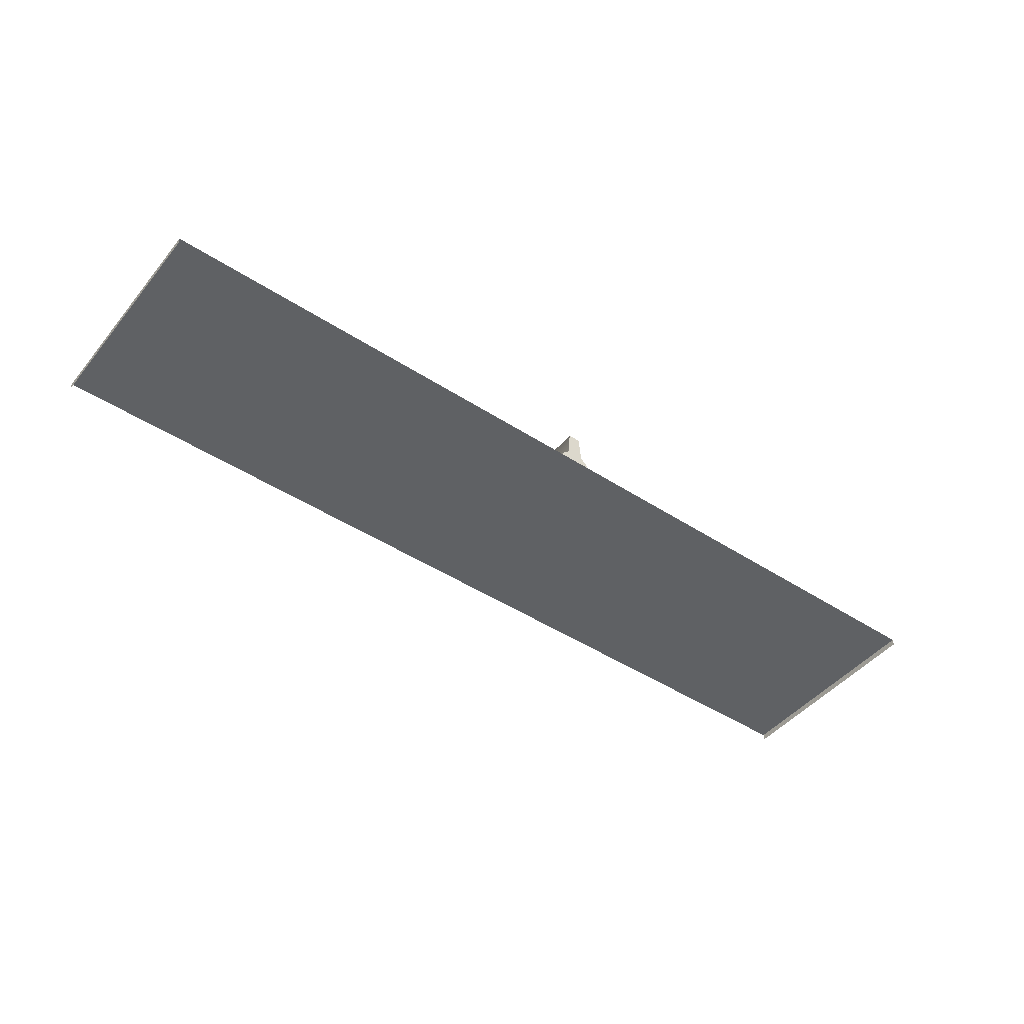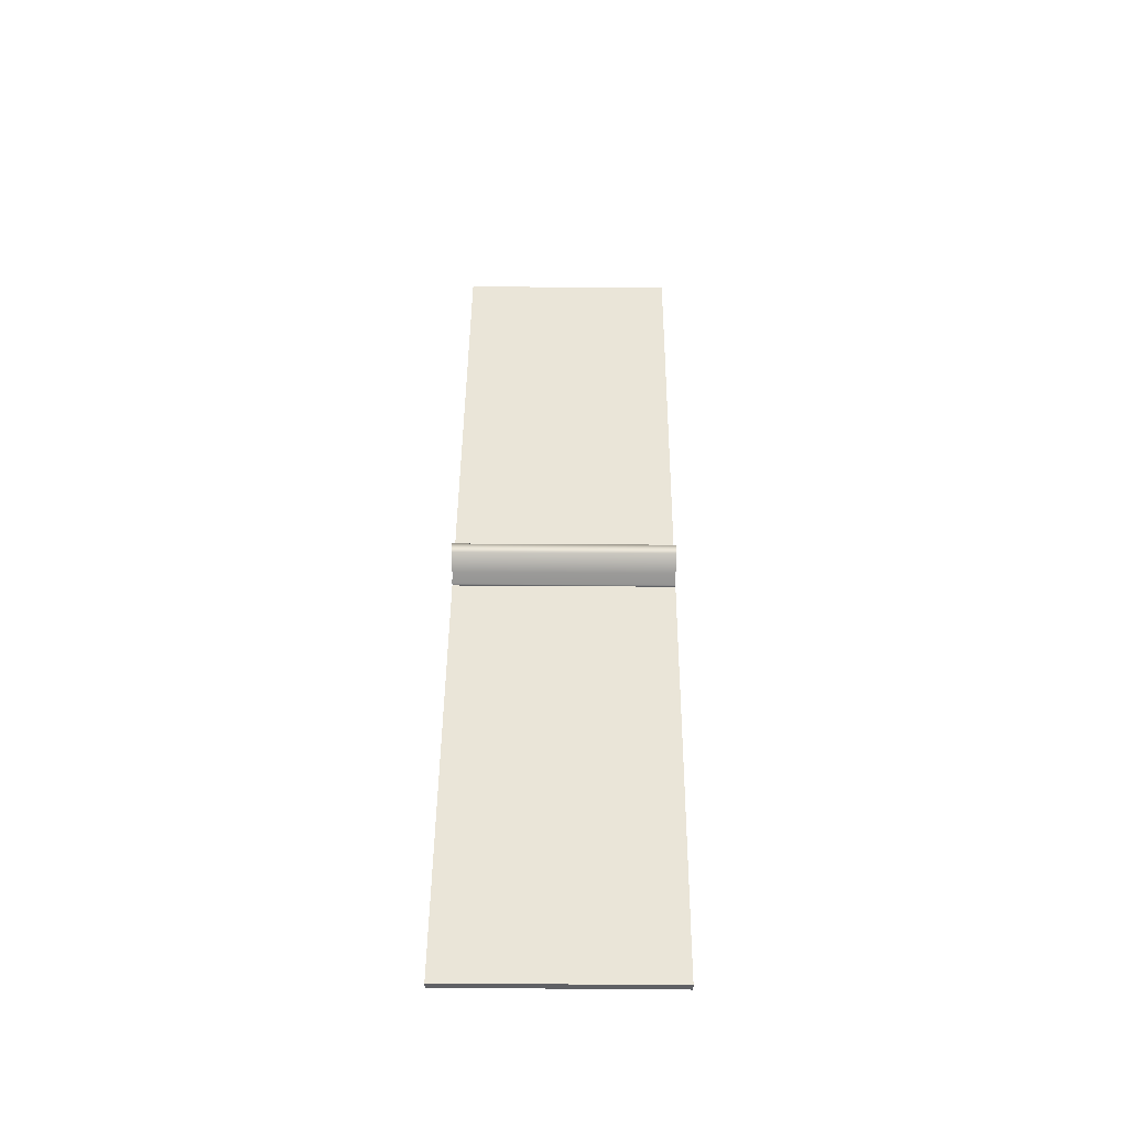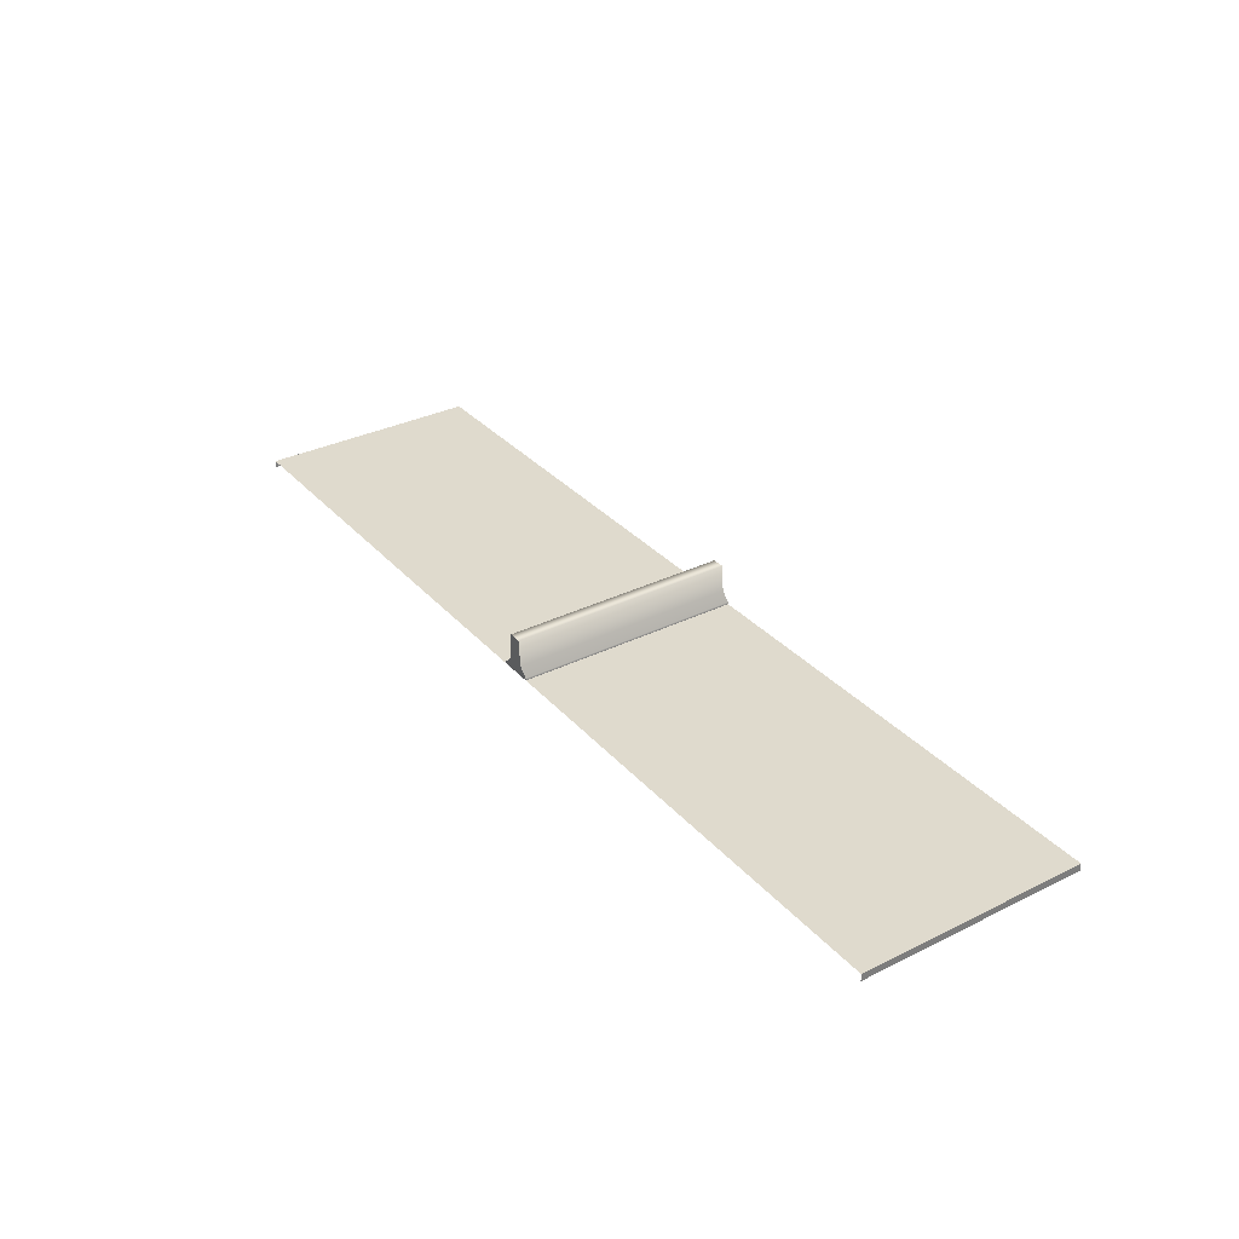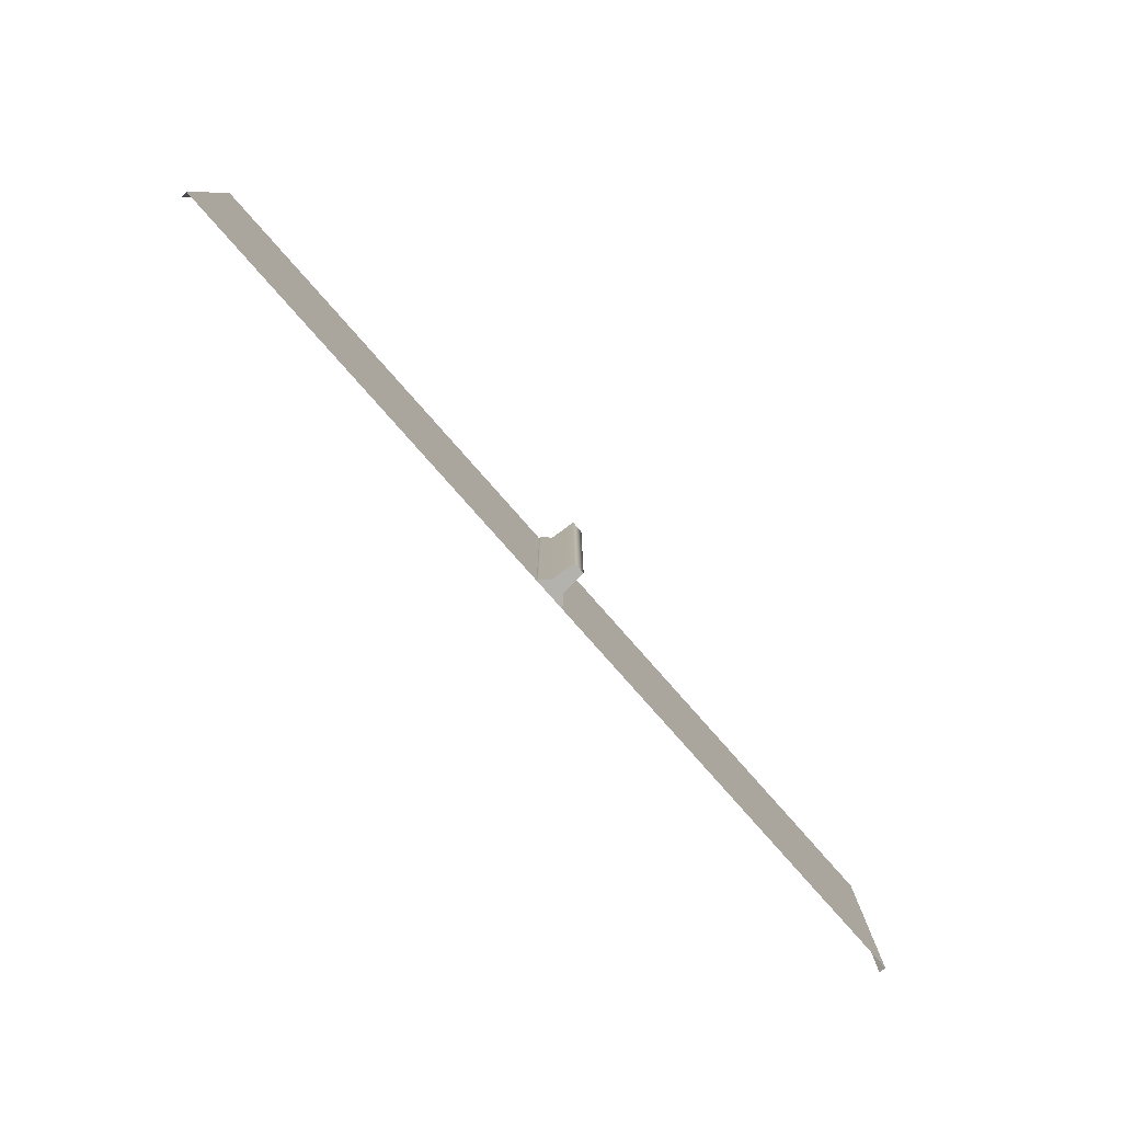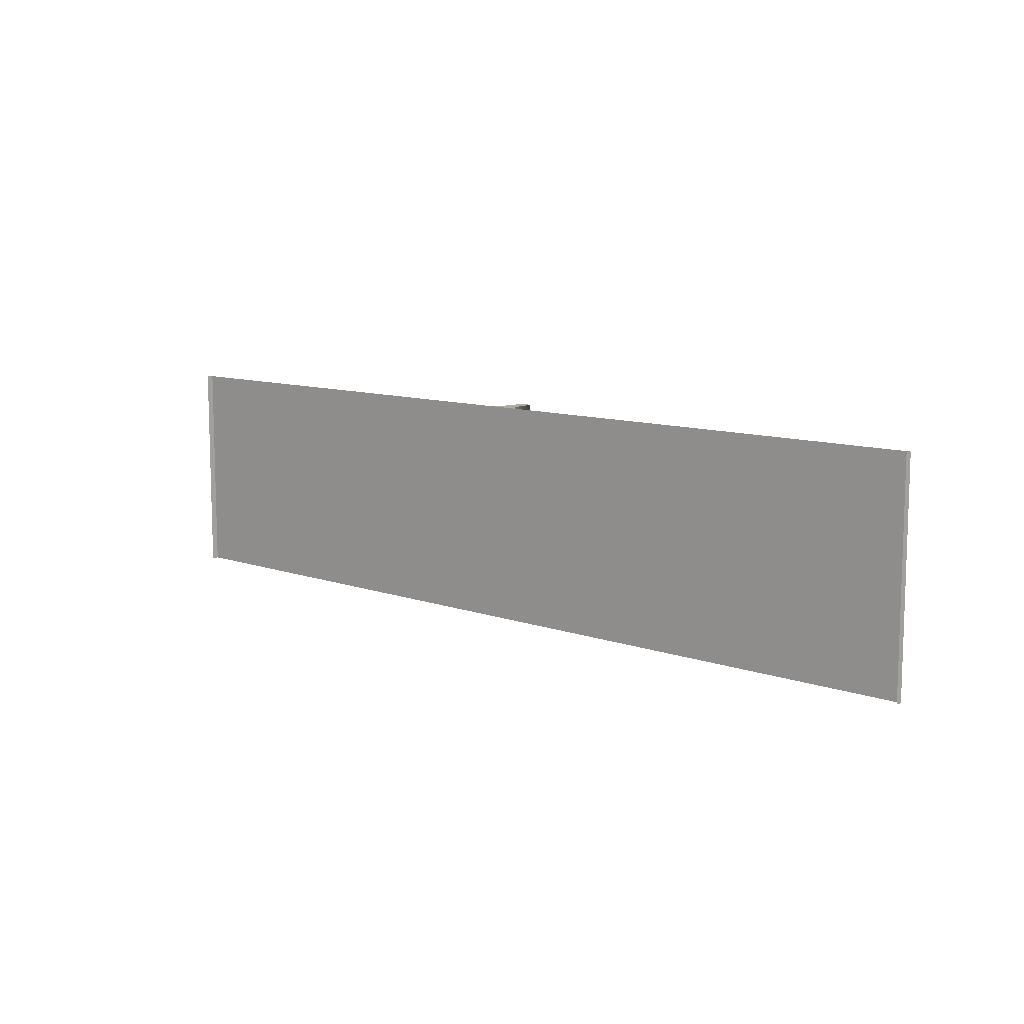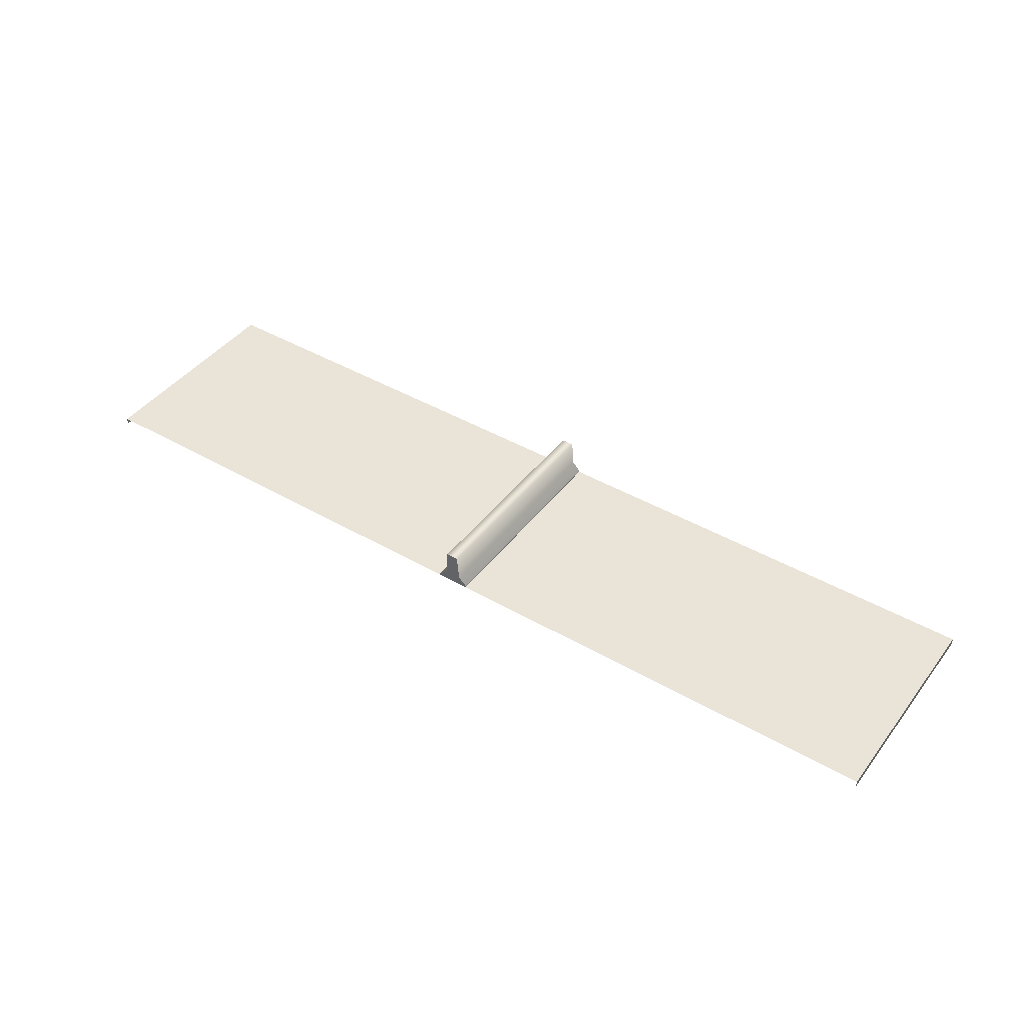
<metadata>
{"format":"obj","ext":"obj","renderer":"f3d","projection":"perspective","resolution":1024,"background":"white","views":[{"elev":-45.8,"azim":143.2,"up":"+Y"},{"elev":45.3,"azim":-89.5,"up":"+Y"},{"elev":32.8,"azim":55.6,"up":"+Y"},{"elev":-79.5,"azim":131.4,"up":"+Z"},{"elev":10.1,"azim":42.3,"up":"+Z"},{"elev":43.2,"azim":34.4,"up":"+Y"}]}
</metadata>
<code>
v -2.001 0.2498 -7.978
v -2.254 0.2498 3.91e-05
v -2.255 0.2498 -7.978
v -2.001 0.2498 -0.001961
v -10 0.2498 -7.978
v -13.76 0.2498 0.002003
v -13.76 0.2498 -7.978
v -10 0.2498 0.003903
v -6.259 0.2498 -7.978
v -6.259 0.2498 0.001971
v -13.76 0.2498 -7.978
v -14.01 0.2498 0.002005
v -14.01 0.2498 -7.978
v -13.76 0.2498 0.002003
v -1.526e-05 0.2498 -7.978
v -2.001 0.2498 -0.001961
v -2.001 0.2498 -7.978
v -1.526e-05 0.2498 2.003e-05
v -2.255 0.2498 -7.978
v -6.259 0.2498 0.001971
v -6.259 0.2498 -7.978
v -2.254 0.2498 3.91e-05
v -31.74 0.2498 3.91e-05
v -31.99 0.2498 -7.978
v -31.74 0.2498 -7.978
v -31.99 0.2498 -0.001961
v -20.24 0.2498 0.002003
v -23.99 0.2498 -7.978
v -20.24 0.2498 -7.978
v -23.99 0.2498 0.003903
v -27.74 0.2498 0.001971
v -27.74 0.2498 -7.978
v -19.99 0.2498 0.002005
v -20.24 0.2498 -7.978
v -19.99 0.2498 -7.978
v -20.24 0.2498 0.002003
v -31.99 0.2498 -0.001961
v -33.99 0.2498 -7.978
v -31.99 0.2498 -7.978
v -33.99 0.2498 2.003e-05
v -27.74 0.2498 0.001971
v -31.74 0.2498 -7.978
v -27.74 0.2498 -7.978
v -31.74 0.2498 3.91e-05
v -16 0.2499 0.003644
v -17 0.2499 -7.978
v -16 0.2499 -7.978
v -17 0.2499 0.003644
v -16.41 0.3286 -7.978
v -17.29 0.6221 -7.978
v -17.59 0.3286 -7.978
v -16.7 0.6221 -7.978
v -17.22 1.553 -7.978
v -17 1.553 -7.978
v -16.78 1.553 -7.978
v -17.59 0.25 0.003654
v -16.41 0.3286 0.003654
v -16.41 0.25 0.003654
v -17.59 0.3286 0.003654
v -17.29 0.6221 0.003654
v -16.7 0.6221 0.003654
v -17.22 1.553 0.003654
v -17 1.553 0.003654
v -16.78 1.553 0.003654
v -17.29 0.6221 -7.978
v -17.59 0.3286 0.003654
v -17.59 0.3286 -7.978
v -17.29 0.6221 0.003654
v -17.22 1.553 -7.978
v -17.22 1.553 0.003654
v -17.59 0.25 0.003654
v -17.59 0.25 -7.978
v -16.41 0.3286 -7.978
v -16.7 0.6221 0.003654
v -16.7 0.6221 -7.978
v -16.41 0.3286 0.003654
v -16.78 1.553 0.003654
v -16.78 1.553 -7.978
v -16.41 0.25 -7.978
v -16.41 0.25 0.003654
v -16 0.2499 0.003644
v -14.01 0.2498 -7.978
v -14.01 0.2498 0.002005
v -16 0.2499 -7.978
v -1.526e-05 0.2498 2.003e-05
v -1.526e-05 1.833e-06 -7.978
v -1.526e-05 2.027e-06 2.003e-05
v -1.526e-05 0.2498 -7.978
v -19.99 0.2498 0.002005
v -17.99 0.2499 -7.978
v -17.99 0.2499 0.003644
v -19.99 0.2498 -7.978
v -33.99 2.027e-06 2.003e-05
v -33.99 0.2498 -7.978
v -33.99 0.2498 2.003e-05
v -33.99 1.833e-06 -7.978
v -17.99 0.2499 0.003644
v -17 0.2499 -7.978
v -17 0.2499 0.003644
v -17.99 0.2499 -7.978
v -17.22 1.553 0.003654
v -17 1.553 -7.978
v -17 1.553 0.003654
v -17.22 1.553 -7.978
v -16.78 1.553 -7.978
v -16.78 1.553 0.003654
v -16.41 0.25 -7.978
v -17.59 0.3286 -7.978
v -17.59 0.25 -7.978
v -16.41 0.3286 -7.978
g Three_Lane_8m
f 3 2 1
f 4 1 2
f 7 6 5
f 8 5 6
f 5 8 9
f 10 9 8
f 13 12 11
f 14 11 12
f 17 16 15
f 18 15 16
f 21 20 19
f 22 19 20
f 25 24 23
f 26 23 24
f 29 28 27
f 30 27 28
f 30 28 31
f 32 31 28
f 35 34 33
f 36 33 34
f 39 38 37
f 40 37 38
f 43 42 41
f 44 41 42
f 47 46 45
f 48 45 46
f 51 50 49
f 52 49 50
f 50 53 52
f 54 52 53
f 52 54 55
f 58 57 56
f 59 56 57
f 59 57 60
f 61 60 57
f 60 61 62
f 63 62 61
f 61 64 63
f 67 66 65
f 68 65 66
f 65 68 69
f 70 69 68
f 66 67 71
f 72 71 67
f 75 74 73
f 76 73 74
f 74 75 77
f 78 77 75
f 73 76 79
f 80 79 76
f 83 82 81
f 84 81 82
f 87 86 85
f 88 85 86
f 91 90 89
f 92 89 90
f 95 94 93
f 96 93 94
f 99 98 97
f 100 97 98
f 103 102 101
f 104 101 102
f 102 103 105
f 106 105 103
f 109 108 107
f 110 107 108

</code>
